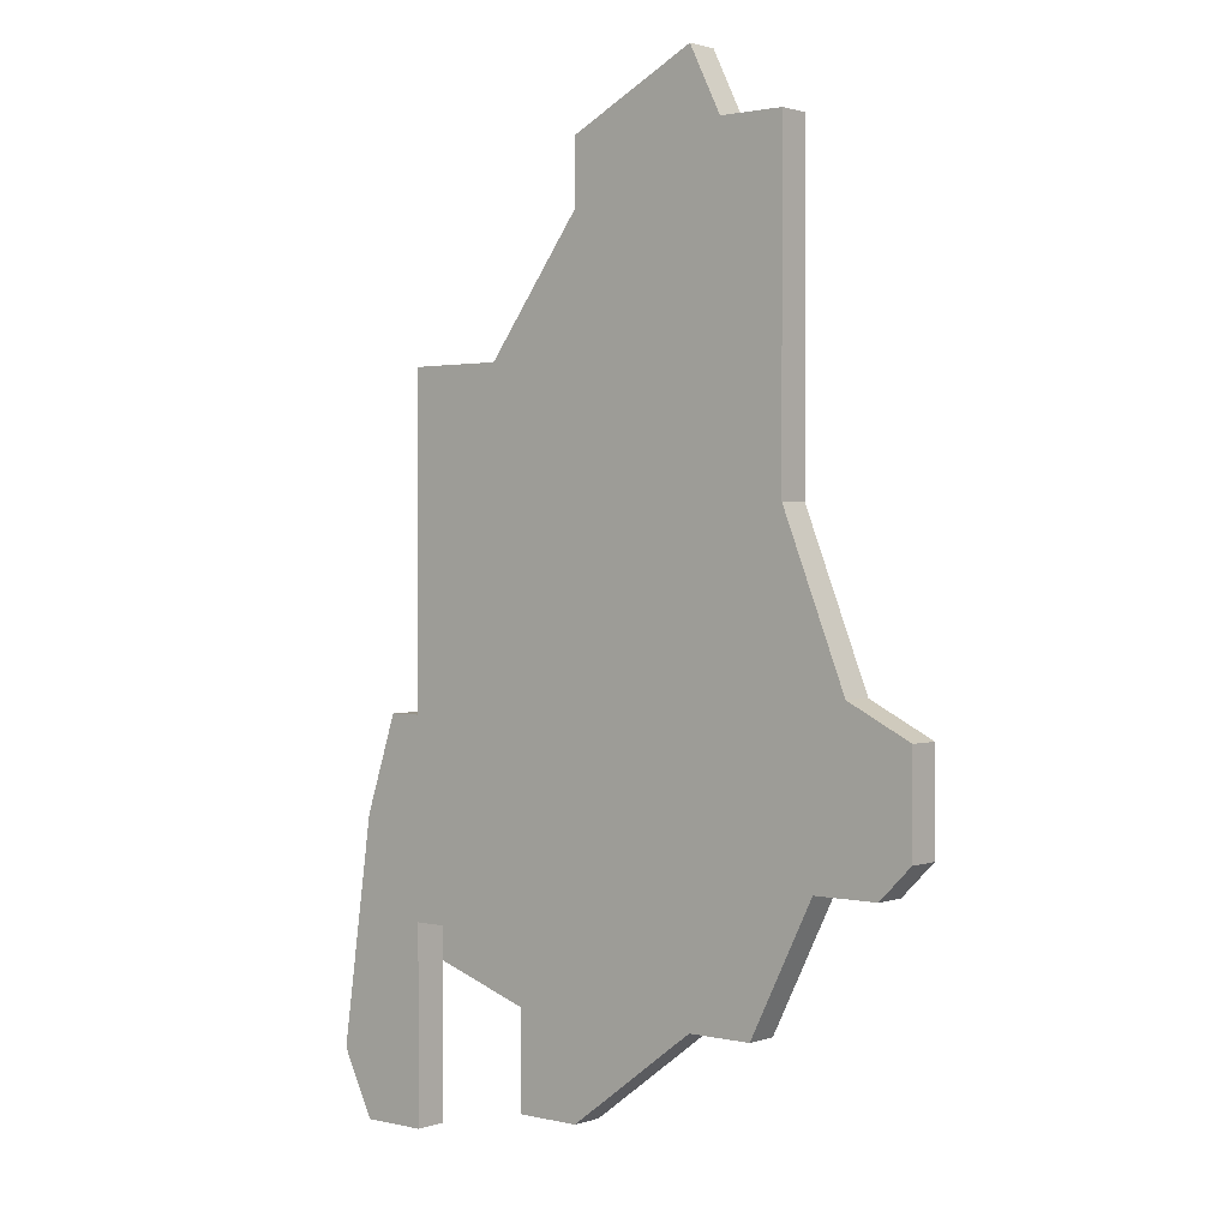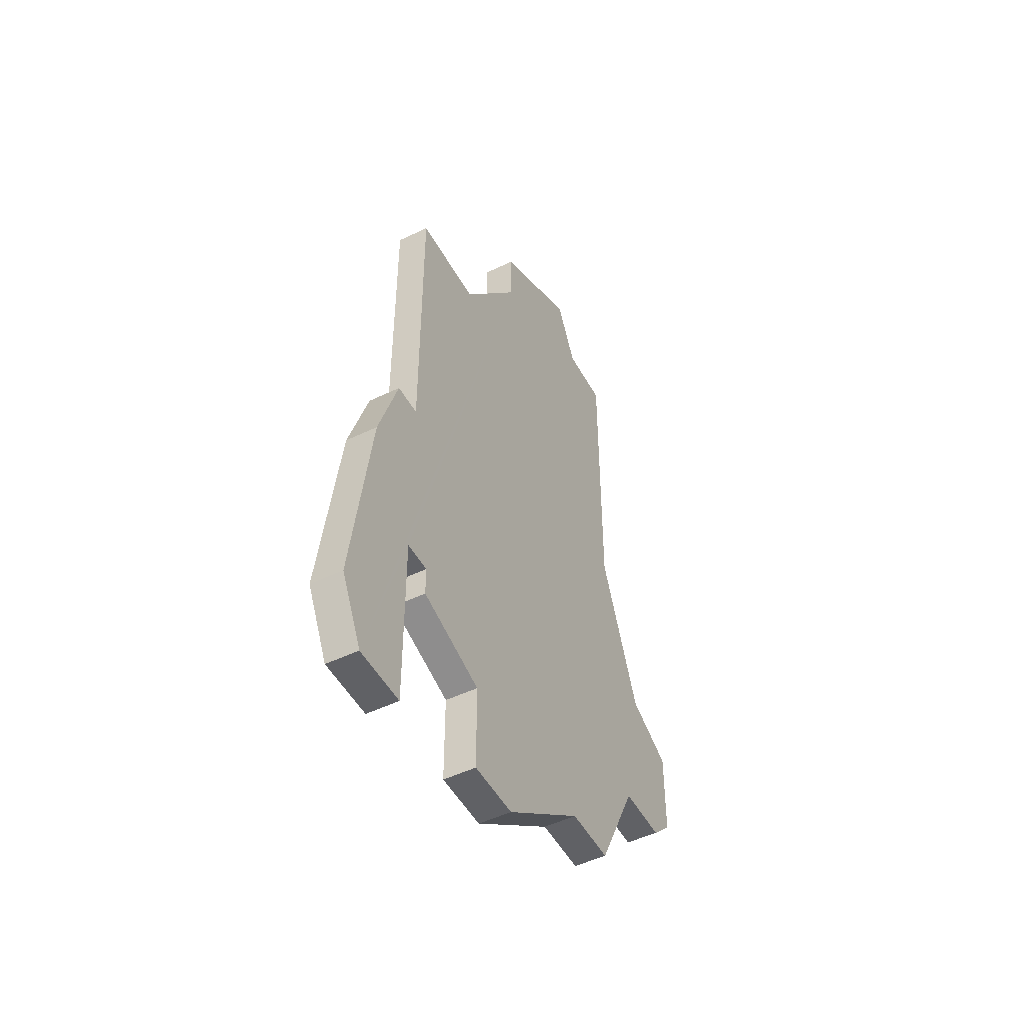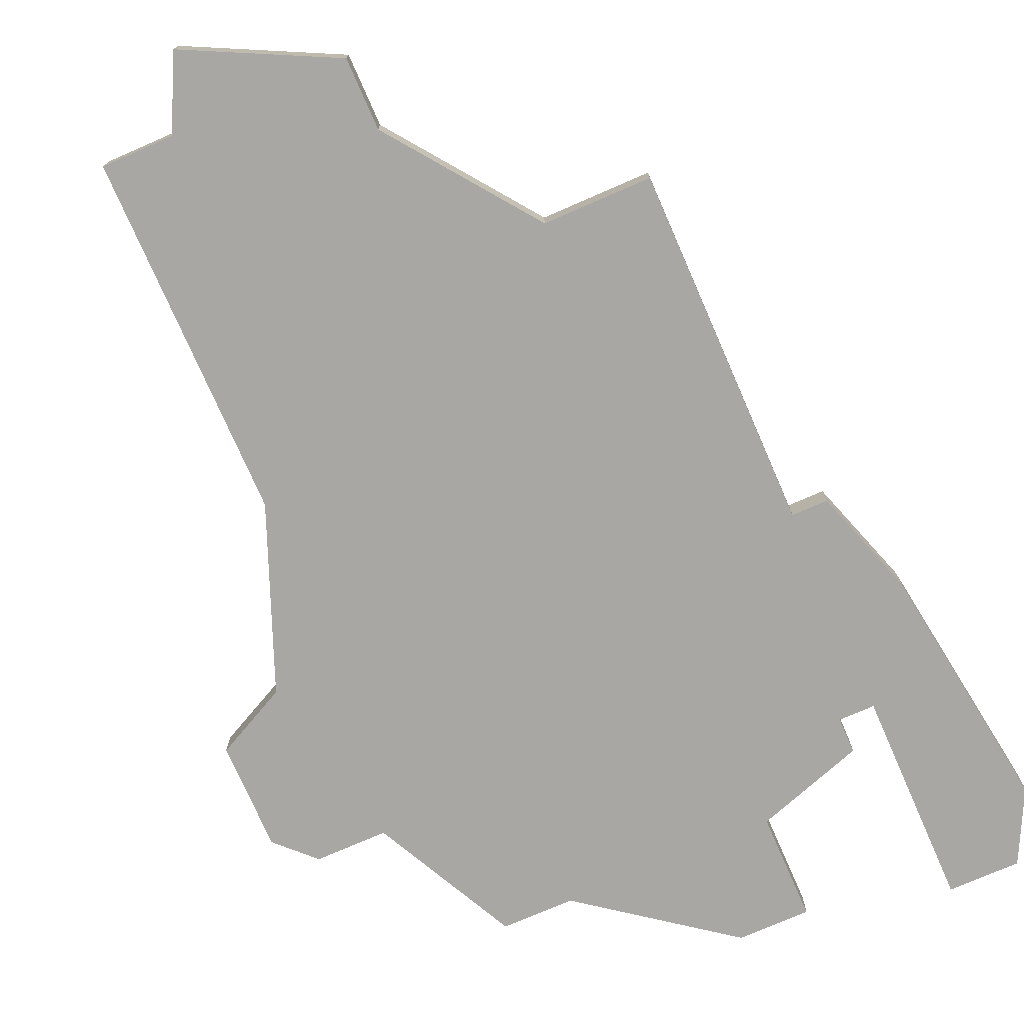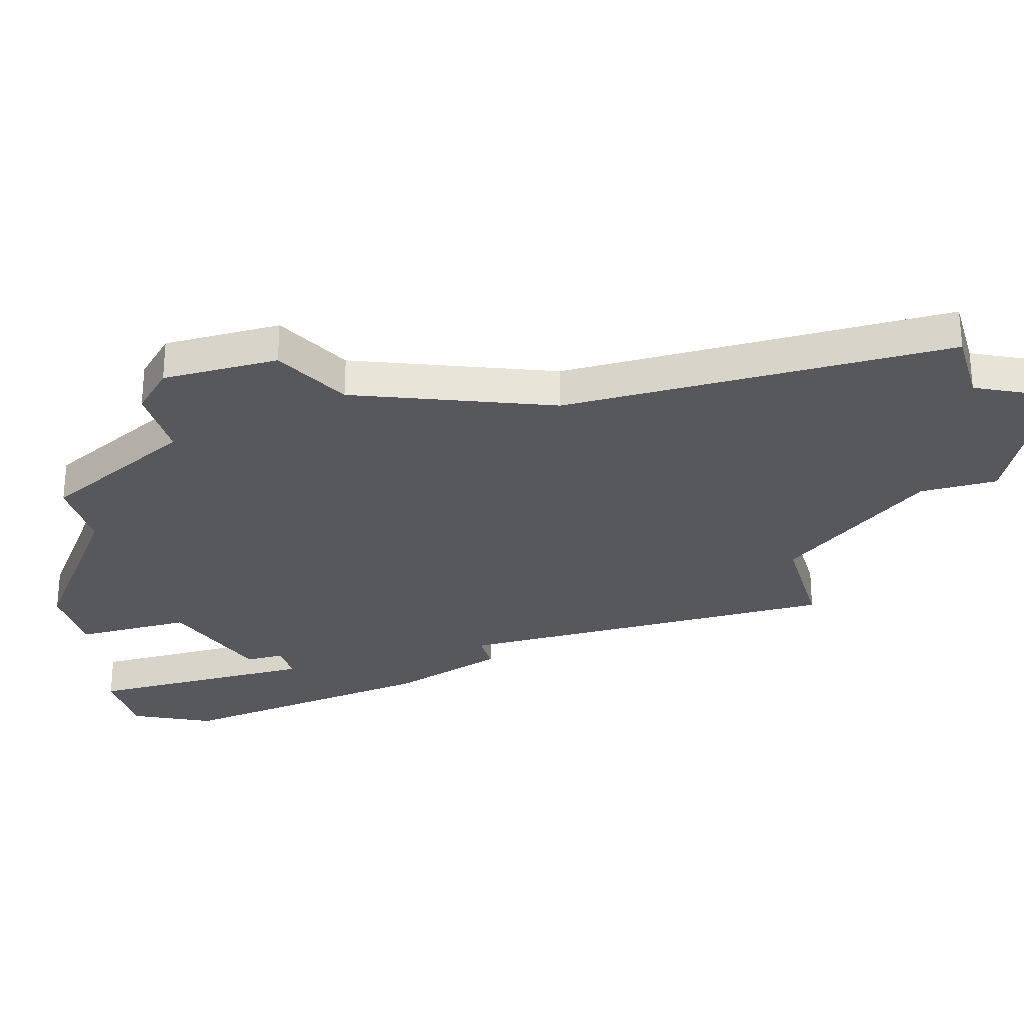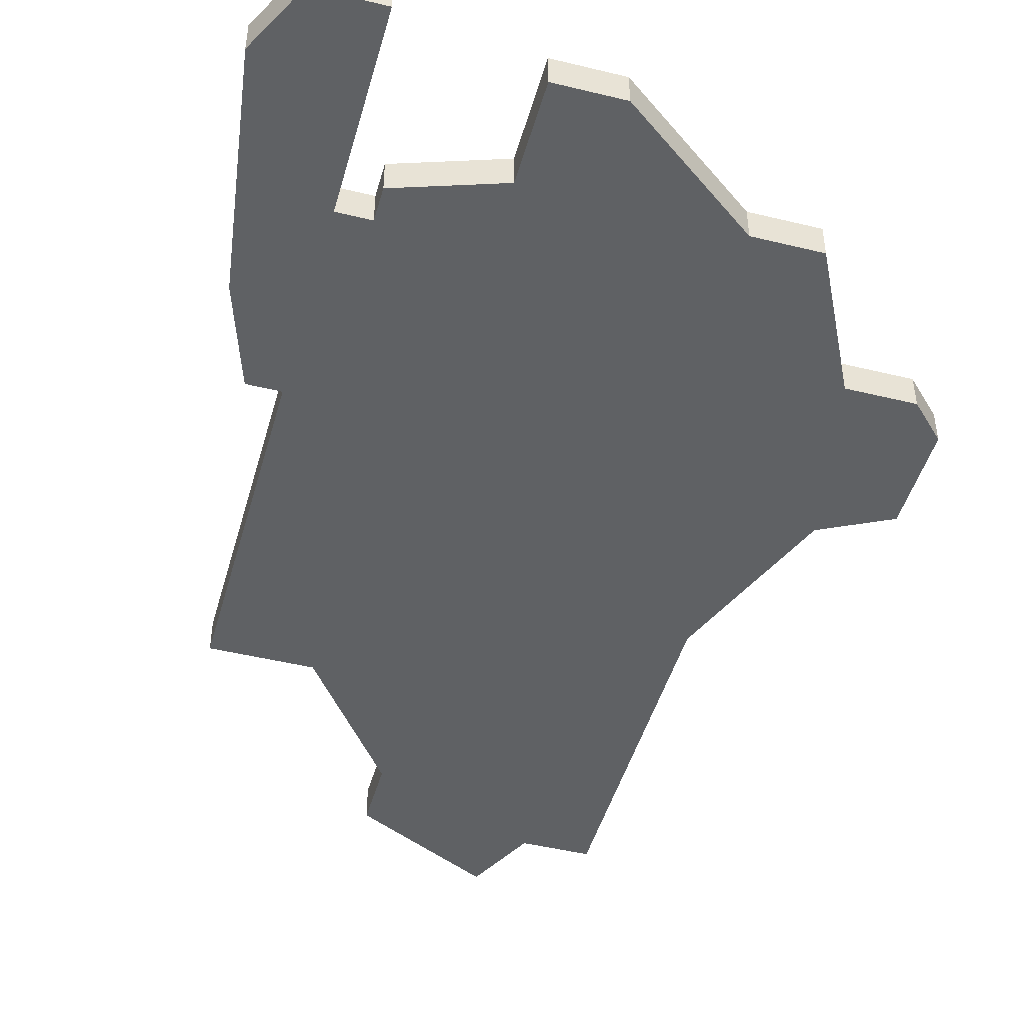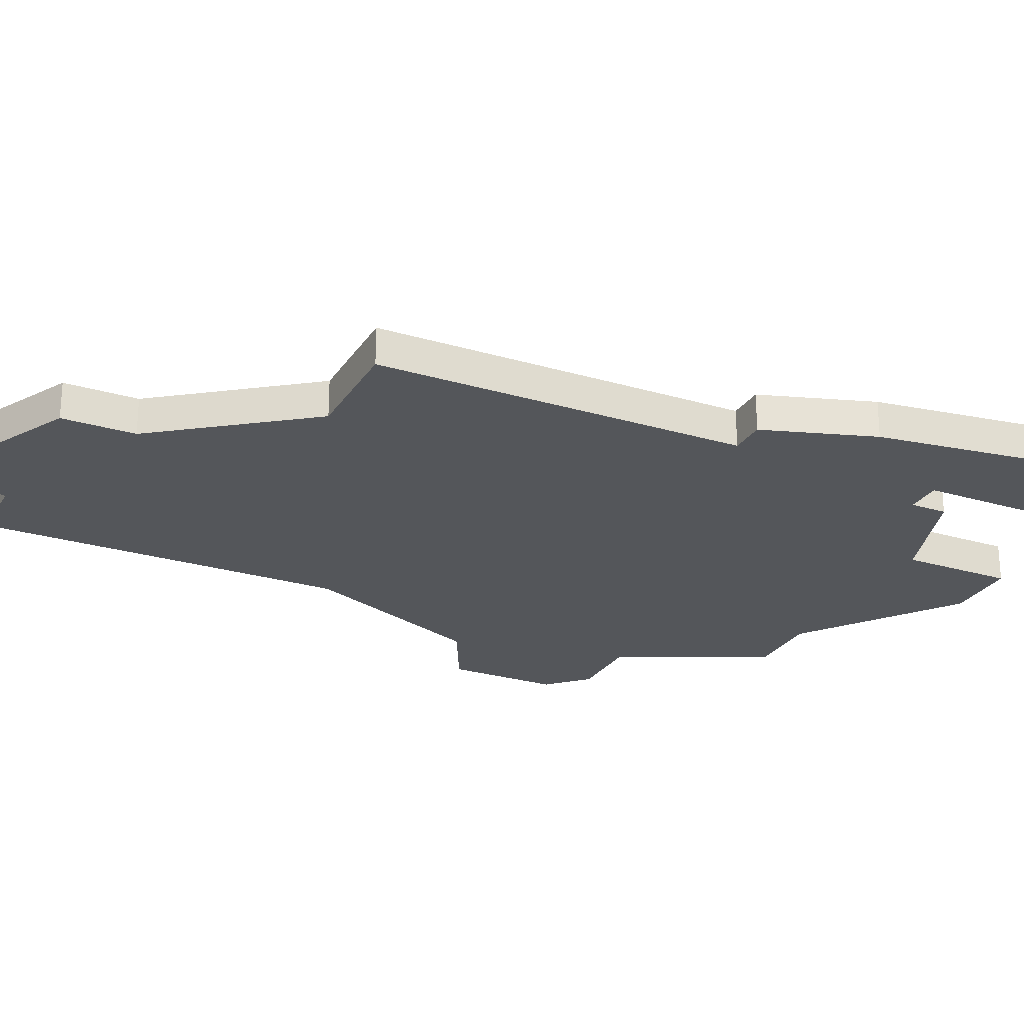
<metadata>
{"format":"obj","ext":"obj","renderer":"f3d","projection":"perspective","resolution":1024,"background":"white","views":[{"elev":1.5,"azim":40.2,"up":"+Y"},{"elev":-49.8,"azim":-62.0,"up":"+Y"},{"elev":-74.6,"azim":-156.4,"up":"+Z"},{"elev":-28.0,"azim":106.2,"up":"+Z"},{"elev":-46.6,"azim":-15.5,"up":"+Z"},{"elev":-25.3,"azim":-115.7,"up":"+Z"}]}
</metadata>
<code>
v 1516 -704 0
v 1516 -714 0
v 1515 -714 0
v 1514 -717 0
v 1513 -724 0
v 1514 -726 0
v 1516 -726 0
v 1516 -720 0
v 1517 -720 0
v 1517 -721 0
v 1520 -722 0
v 1520 -725 0
v 1522 -725 0
v 1526 -722 0
v 1528 -722 0
v 1530 -718 0
v 1532 -718 0
v 1533 -717 0
v 1533 -714 0
v 1531 -713 0
v 1529 -708 0
v 1529 -698 0
v 1527 -698 0
v 1526 -696 0
v 1522 -698 0
v 1522 -700 0
v 1519 -704 0
v 1516 -704 1
v 1516 -714 1
v 1515 -714 1
v 1514 -717 1
v 1513 -724 1
v 1514 -726 1
v 1516 -726 1
v 1516 -720 1
v 1517 -720 1
v 1517 -721 1
v 1520 -722 1
v 1520 -725 1
v 1522 -725 1
v 1526 -722 1
v 1528 -722 1
v 1530 -718 1
v 1532 -718 1
v 1533 -717 1
v 1533 -714 1
v 1531 -713 1
v 1529 -708 1
v 1529 -698 1
v 1527 -698 1
v 1526 -696 1
v 1522 -698 1
v 1522 -700 1
v 1519 -704 1
f 2 1 27
f 4 3 2
f 6 5 4
f 8 7 6
f 11 10 9
f 13 12 11
f 16 15 14
f 18 17 16
f 20 19 18
f 23 22 21
f 25 24 23
f 2 27 26
f 6 4 2
f 14 13 11
f 20 18 16
f 25 23 21
f 6 2 26
f 14 11 9
f 20 16 14
f 25 21 20
f 8 6 26
f 20 14 9
f 26 25 20
f 9 8 26
f 26 20 9
f 54 28 29
f 29 30 31
f 31 32 33
f 33 34 35
f 36 37 38
f 38 39 40
f 41 42 43
f 43 44 45
f 45 46 47
f 48 49 50
f 50 51 52
f 53 54 29
f 29 31 33
f 38 40 41
f 43 45 47
f 48 50 52
f 53 29 33
f 36 38 41
f 41 43 47
f 47 48 52
f 53 33 35
f 36 41 47
f 47 52 53
f 53 35 36
f 36 47 53
f 29 28 2
f 2 28 1
f 30 29 3
f 3 29 2
f 31 30 4
f 4 30 3
f 32 31 5
f 5 31 4
f 33 32 6
f 6 32 5
f 34 33 7
f 7 33 6
f 35 34 8
f 8 34 7
f 36 35 9
f 9 35 8
f 37 36 10
f 10 36 9
f 38 37 11
f 11 37 10
f 39 38 12
f 12 38 11
f 40 39 13
f 13 39 12
f 41 40 14
f 14 40 13
f 42 41 15
f 15 41 14
f 43 42 16
f 16 42 15
f 44 43 17
f 17 43 16
f 45 44 18
f 18 44 17
f 46 45 19
f 19 45 18
f 47 46 20
f 20 46 19
f 48 47 21
f 21 47 20
f 49 48 22
f 22 48 21
f 50 49 23
f 23 49 22
f 51 50 24
f 24 50 23
f 52 51 25
f 25 51 24
f 53 52 26
f 26 52 25
f 28 54 1
f 1 54 27
f 54 53 27
f 27 53 26

</code>
